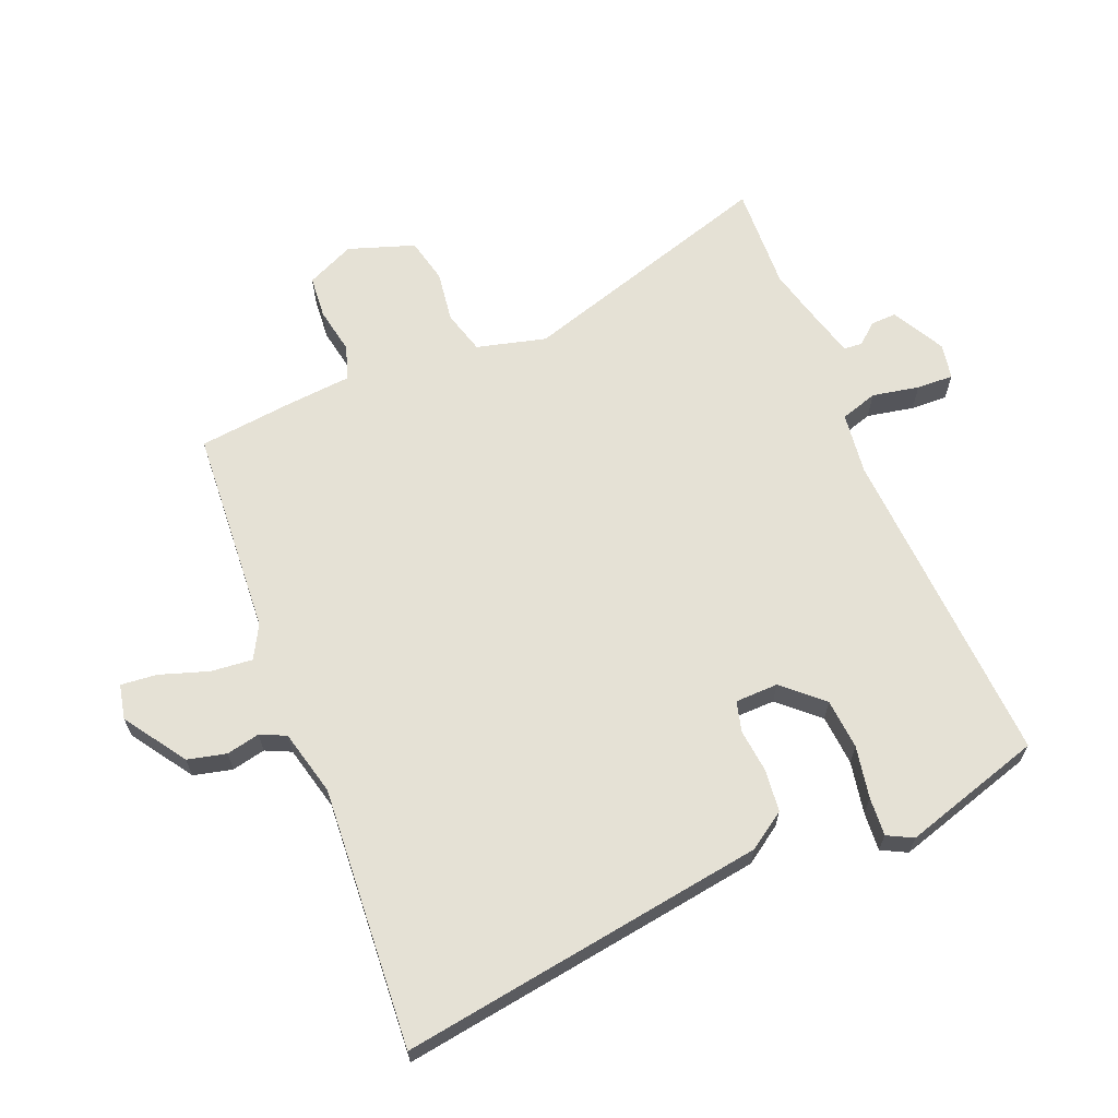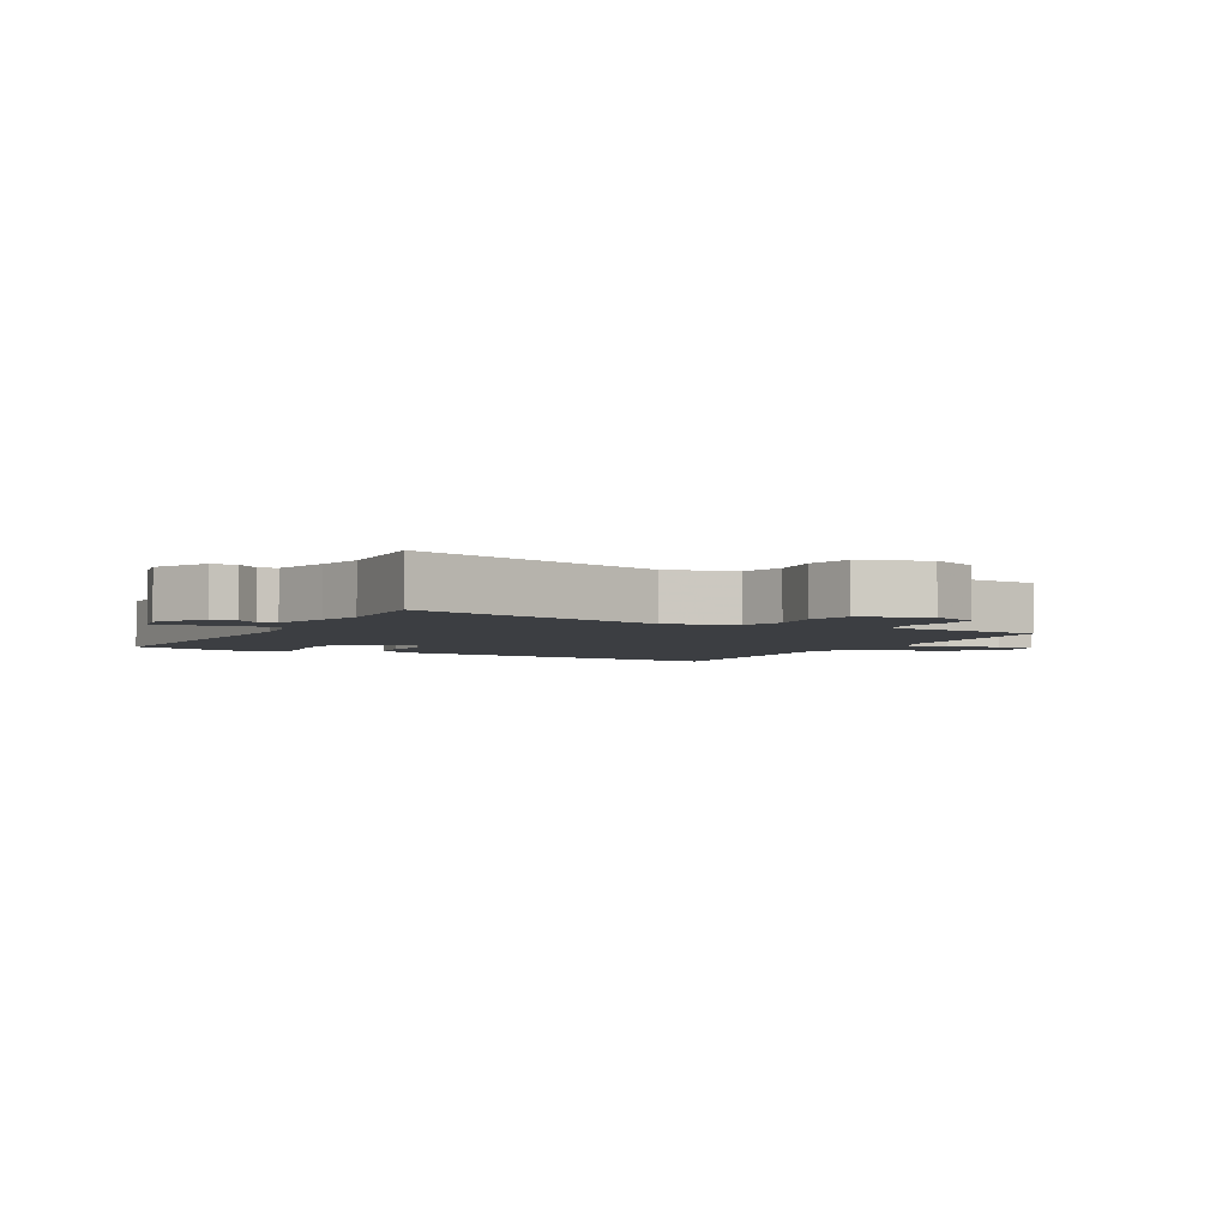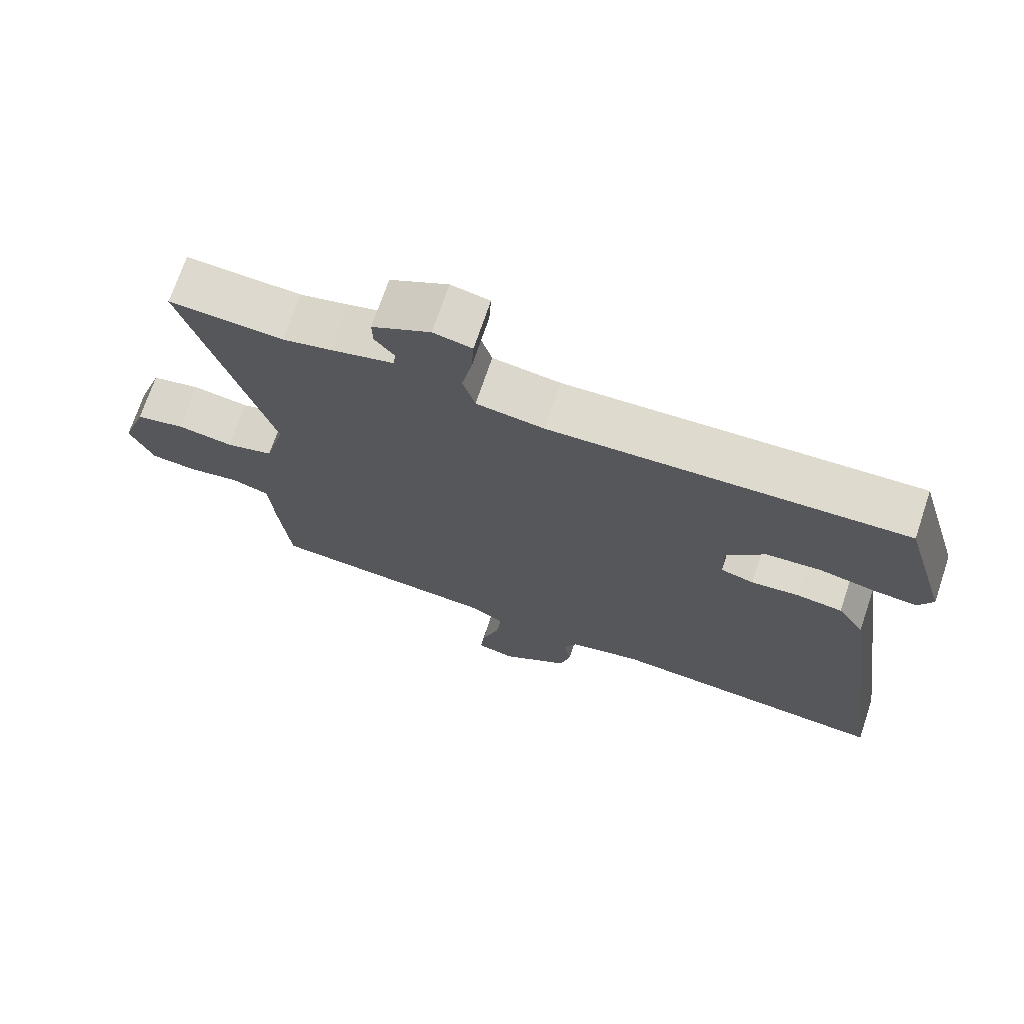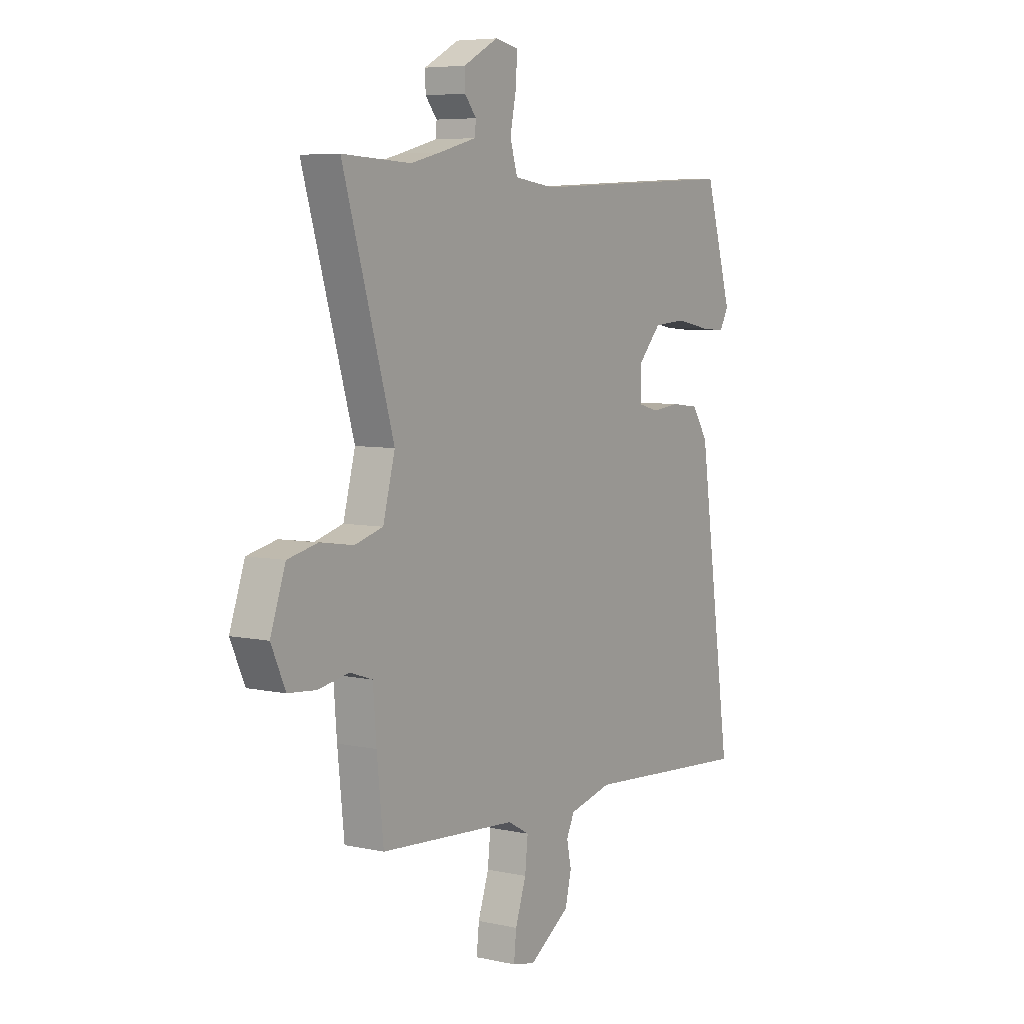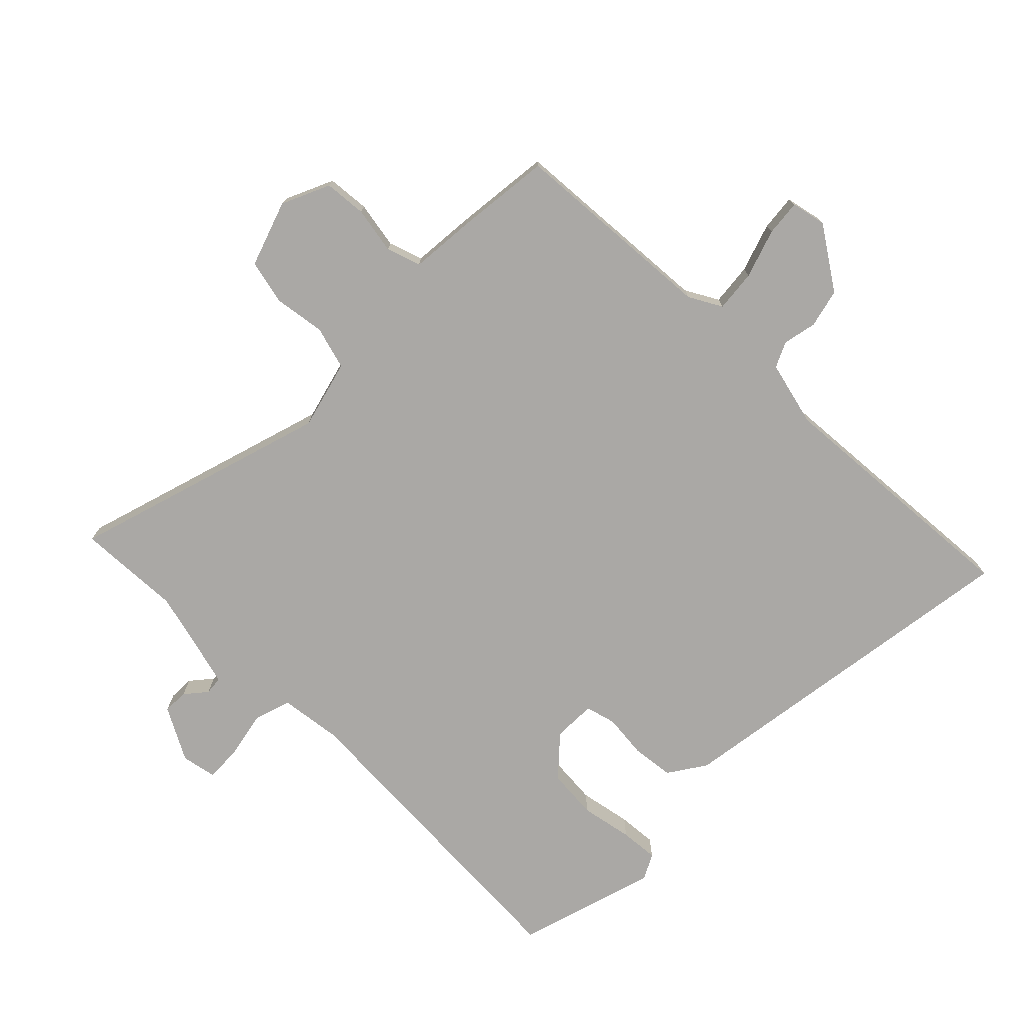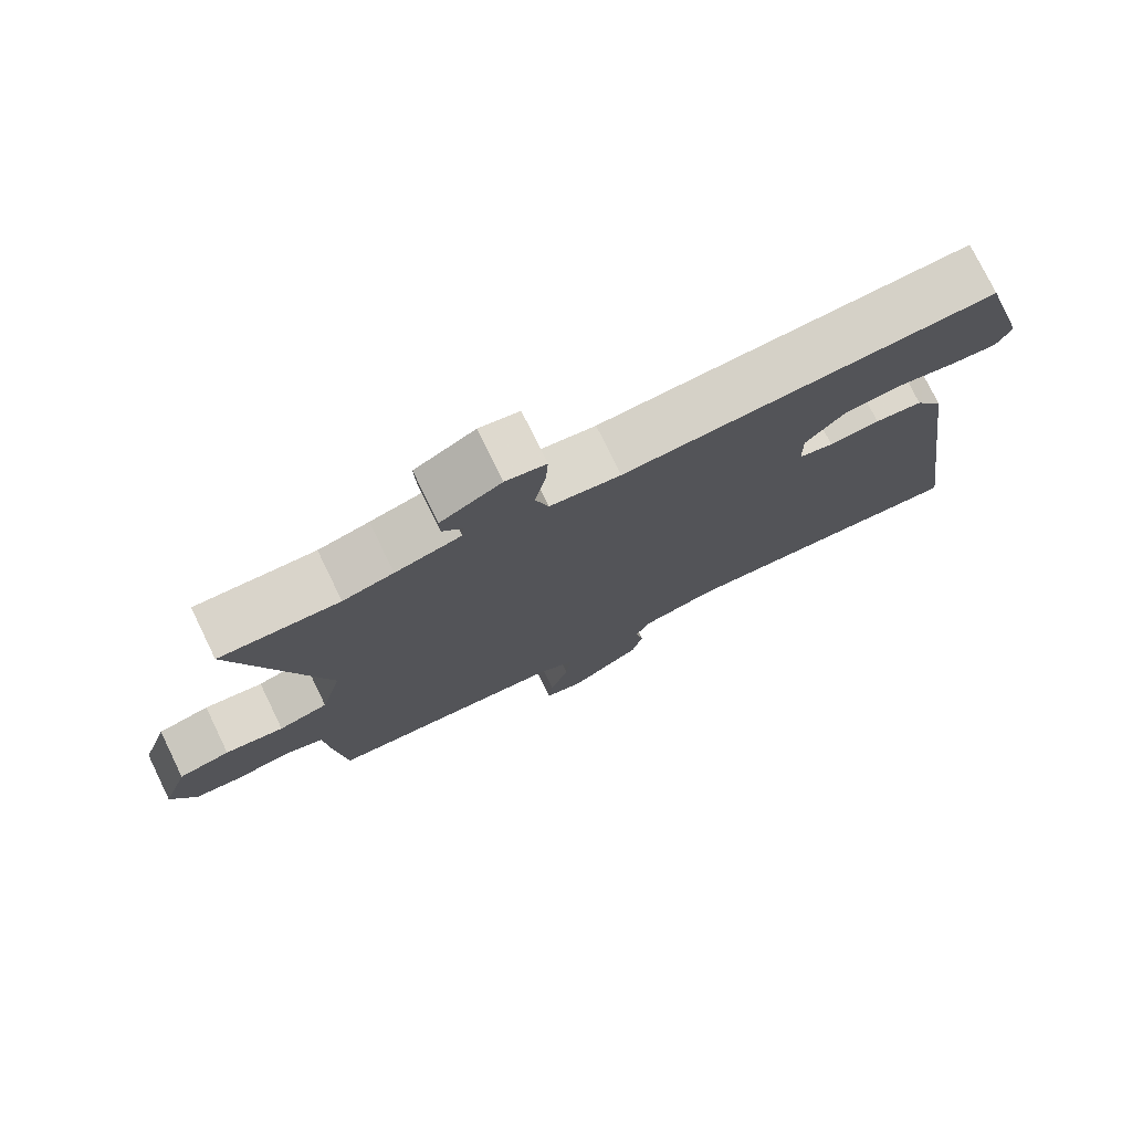
<metadata>
{"format":"obj","ext":"obj","renderer":"f3d","projection":"perspective","resolution":1024,"background":"white","views":[{"elev":65.1,"azim":-112.7,"up":"+Y"},{"elev":-3.4,"azim":62.0,"up":"+Y"},{"elev":71.2,"azim":-161.4,"up":"+Z"},{"elev":6.3,"azim":123.0,"up":"+Z"},{"elev":-75.1,"azim":135.0,"up":"+Y"},{"elev":76.5,"azim":154.0,"up":"+Z"}]}
</metadata>
<code>
v 0.497 0.07 -0.48
v 0.168 0.07 -0.504
v 0.116 0.07 -0.533
v 0.123 0.07 -0.599
v 0.149 0.07 -0.676
v 0.155 0.07 -0.733
v 0.1 0.07 -0.745
v 0.002 0.07 -0.68
v -0.013 0.07 -0.619
v -0.002 0.07 -0.566
v -0.021 0.07 -0.526
v -0.125 0.07 -0.501
v -0.536 0.07 -0.532
v -0.454 0.07 0.047
v -0.415 0.07 0.106
v -0.349 0.07 0.114
v -0.279 0.07 0.107
v -0.231 0.07 0.12
v -0.23 0.07 0.188
v -0.286 0.07 0.249
v -0.366 0.07 0.255
v -0.448 0.07 0.239
v -0.509 0.07 0.234
v -0.53 0.07 0.274
v -0.465 0.07 0.495
v 0.049 0.07 0.47
v 0.147 0.07 0.483
v 0.165 0.07 0.542
v 0.15 0.07 0.616
v 0.147 0.07 0.674
v 0.203 0.07 0.685
v 0.287 0.07 0.64
v 0.286 0.07 0.6
v 0.258 0.07 0.566
v 0.261 0.07 0.537
v 0.352 0.07 0.513
v 0.422 0.07 0.496
v 0.587 0.07 0.504
v 0.465 0.07 0.096
v 0.494 0.07 -0.013
v 0.562 0.07 -0.032
v 0.643 0.07 -0.02
v 0.714 0.07 -0.036
v 0.75 0.07 -0.14
v 0.716 0.07 -0.216
v 0.649 0.07 -0.222
v 0.575 0.07 -0.209
v 0.521 0.07 -0.227
v 0.513 0.07 -0.328
v 0.497 0 -0.48
v 0.168 0 -0.504
v 0.116 0 -0.533
v 0.123 0 -0.599
v 0.149 0 -0.676
v 0.155 0 -0.733
v 0.1 0 -0.745
v 0.002 0 -0.68
v -0.013 0 -0.619
v -0.002 0 -0.566
v -0.021 0 -0.526
v -0.125 0 -0.501
v -0.536 0 -0.532
v -0.454 0 0.047
v -0.415 0 0.106
v -0.349 0 0.114
v -0.279 0 0.107
v -0.231 0 0.12
v -0.23 0 0.188
v -0.286 0 0.249
v -0.366 0 0.255
v -0.448 0 0.239
v -0.509 0 0.234
v -0.53 0 0.274
v -0.465 0 0.495
v 0.049 0 0.47
v 0.147 0 0.483
v 0.165 0 0.542
v 0.15 0 0.616
v 0.147 0 0.674
v 0.203 0 0.685
v 0.287 0 0.64
v 0.286 0 0.6
v 0.258 0 0.566
v 0.261 0 0.537
v 0.352 0 0.513
v 0.422 0 0.496
v 0.587 0 0.504
v 0.465 0 0.096
v 0.494 0 -0.013
v 0.562 0 -0.032
v 0.643 0 -0.02
v 0.714 0 -0.036
v 0.75 0 -0.14
v 0.716 0 -0.216
v 0.649 0 -0.222
v 0.575 0 -0.209
v 0.521 0 -0.227
v 0.513 0 -0.328
f 48 49 1 2
f 45 46 47
f 44 45 47
f 43 44 47
f 42 43 47
f 41 42 47
f 40 41 47 48
f 48 2 3
f 40 48 3
f 39 40 3
f 37 38 39 3
f 32 33 34
f 31 32 34
f 30 31 34
f 29 30 34
f 28 29 34
f 27 28 34 35
f 24 25 26
f 23 24 26
f 22 23 26
f 21 22 26
f 20 21 26 27
f 27 35 36
f 20 27 36
f 19 20 36
f 15 16 17
f 14 15 17
f 13 14 17
f 12 13 17
f 11 12 17 18
f 36 37 3
f 19 36 3
f 18 19 3
f 11 18 3
f 10 11 3
f 8 9 10
f 7 8 10
f 6 7 10
f 5 6 10
f 4 5 10
f 3 4 10
f 51 50 98 97
f 96 95 94
f 96 94 93
f 96 93 92
f 96 92 91
f 96 91 90
f 97 96 90 89
f 52 51 97
f 52 97 89
f 52 89 88
f 52 88 87 86
f 83 82 81
f 83 81 80
f 83 80 79
f 83 79 78
f 83 78 77
f 84 83 77 76
f 75 74 73
f 75 73 72
f 75 72 71
f 75 71 70
f 76 75 70 69
f 85 84 76
f 85 76 69
f 85 69 68
f 66 65 64
f 66 64 63
f 66 63 62
f 66 62 61
f 67 66 61 60
f 52 86 85
f 52 85 68
f 52 68 67
f 52 67 60
f 52 60 59
f 59 58 57
f 59 57 56
f 59 56 55
f 59 55 54
f 59 54 53
f 59 53 52
f 1 50 51 2
f 2 51 52 3
f 3 52 53 4
f 4 53 54 5
f 5 54 55 6
f 6 55 56 7
f 7 56 57 8
f 8 57 58 9
f 9 58 59 10
f 10 59 60 11
f 11 60 61 12
f 12 61 62 13
f 13 62 63 14
f 14 63 64 15
f 15 64 65 16
f 16 65 66 17
f 17 66 67 18
f 18 67 68 19
f 19 68 69 20
f 20 69 70 21
f 21 70 71 22
f 22 71 72 23
f 23 72 73 24
f 24 73 74 25
f 25 74 75 26
f 26 75 76 27
f 27 76 77 28
f 28 77 78 29
f 29 78 79 30
f 30 79 80 31
f 31 80 81 32
f 32 81 82 33
f 33 82 83 34
f 34 83 84 35
f 35 84 85 36
f 36 85 86 37
f 37 86 87 38
f 38 87 88 39
f 39 88 89 40
f 40 89 90 41
f 41 90 91 42
f 42 91 92 43
f 43 92 93 44
f 44 93 94 45
f 45 94 95 46
f 46 95 96 47
f 47 96 97 48
f 48 97 98 49
f 49 98 50 1

</code>
